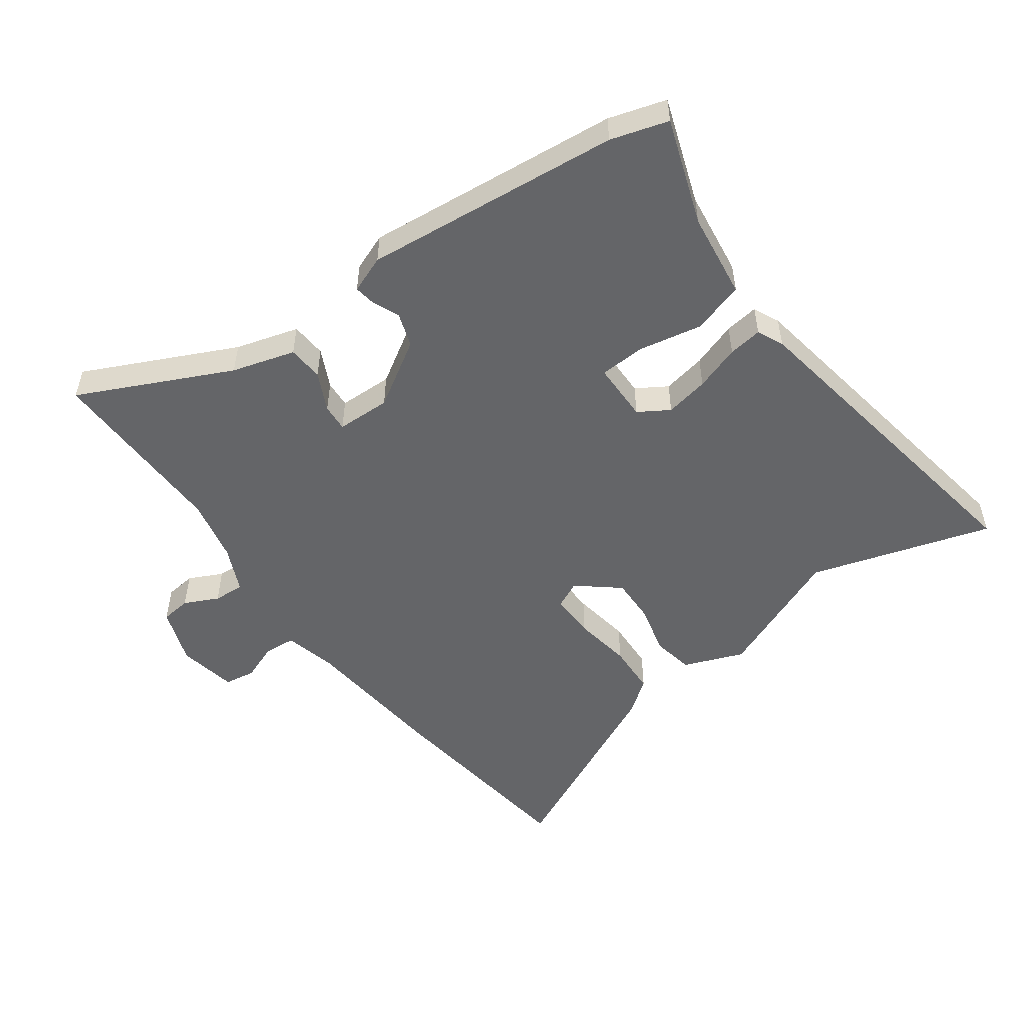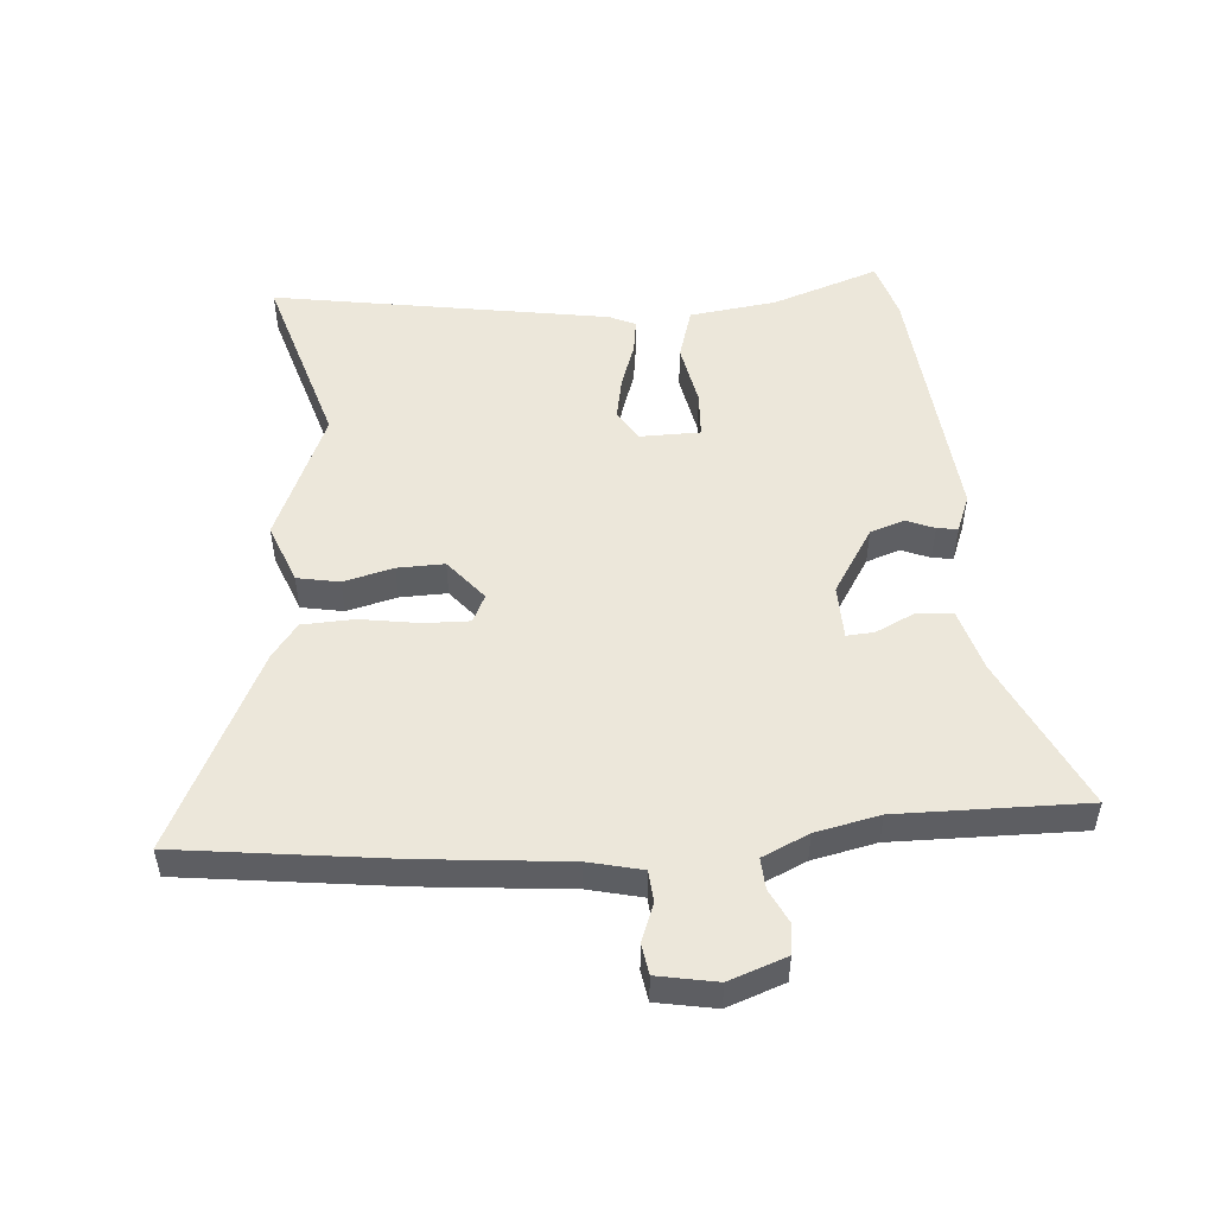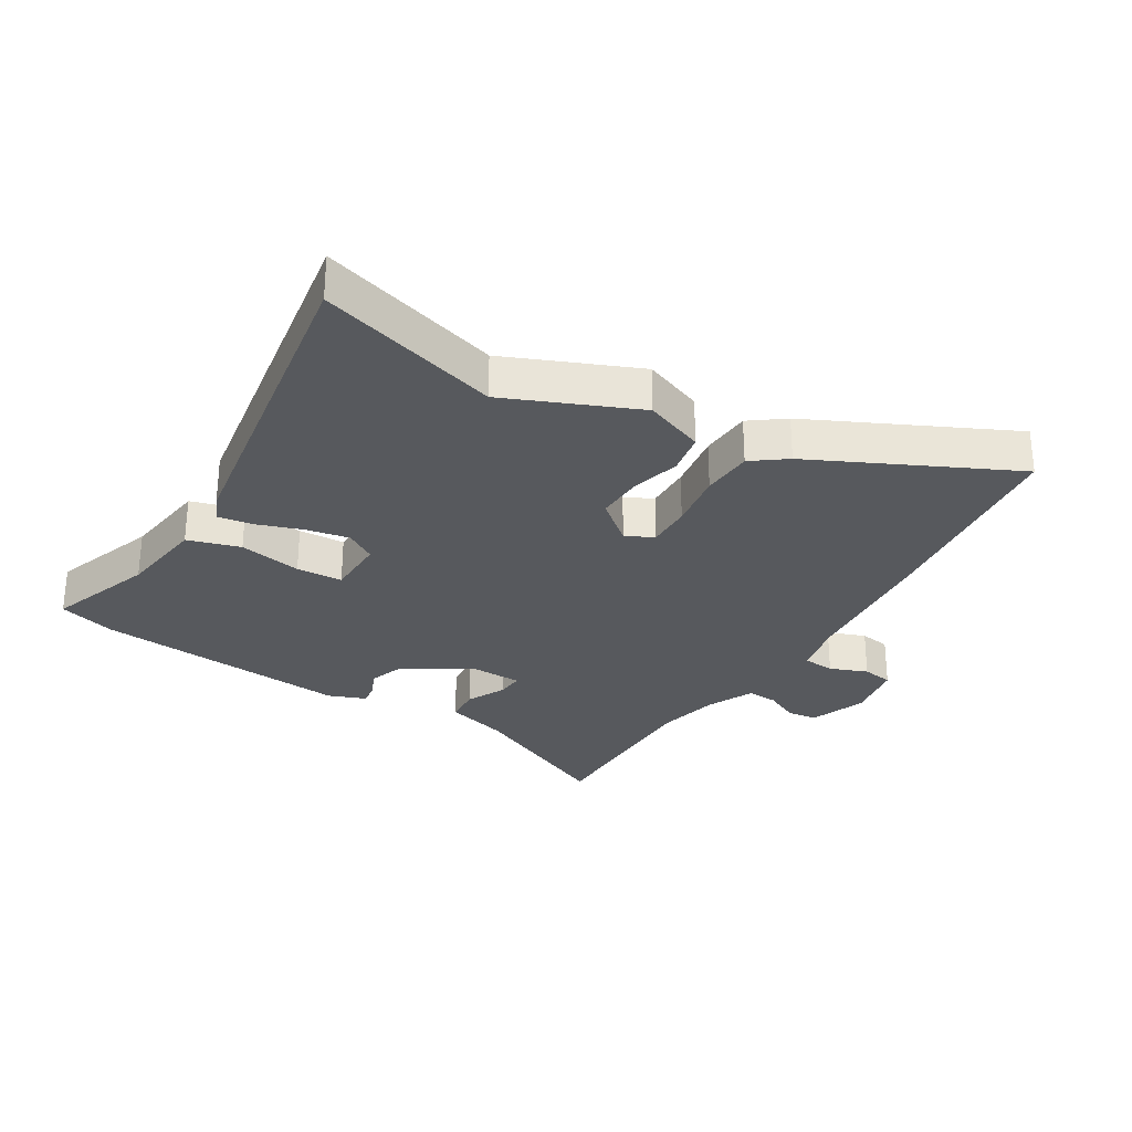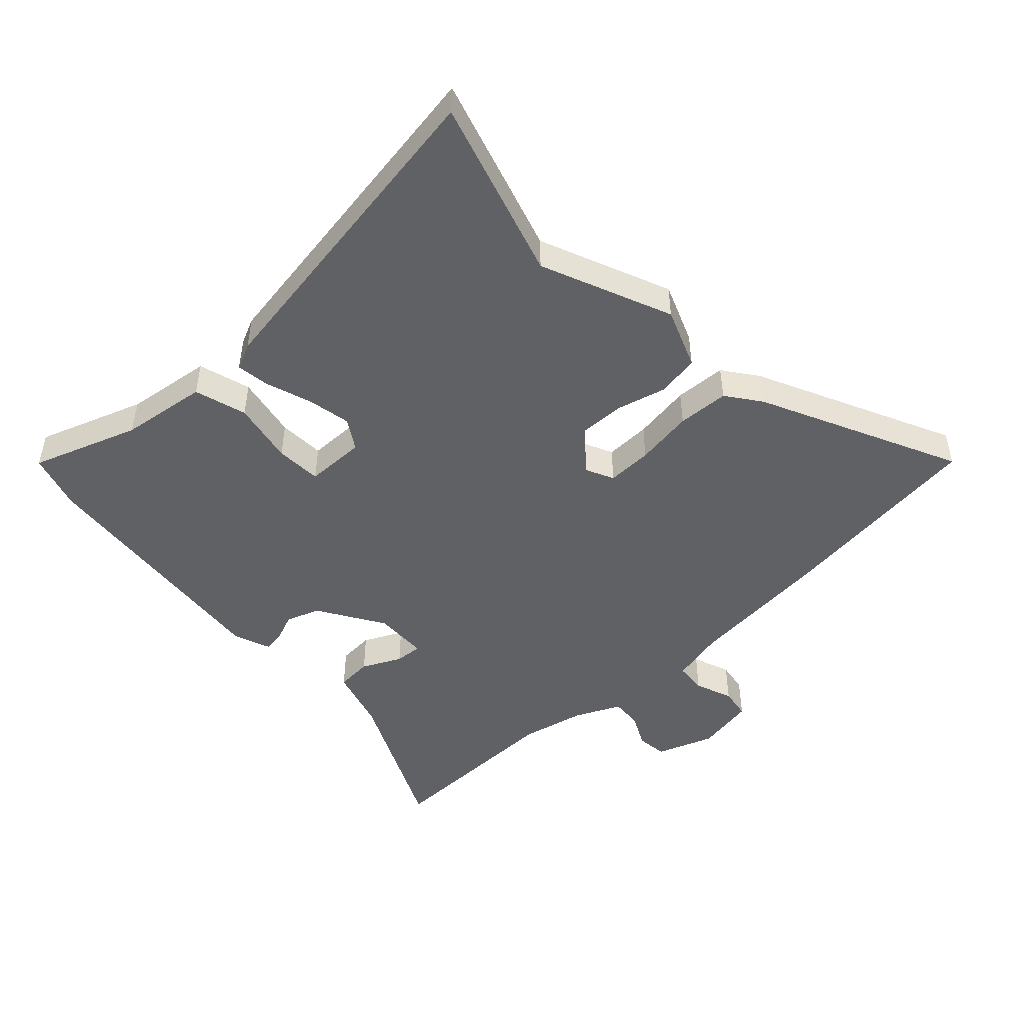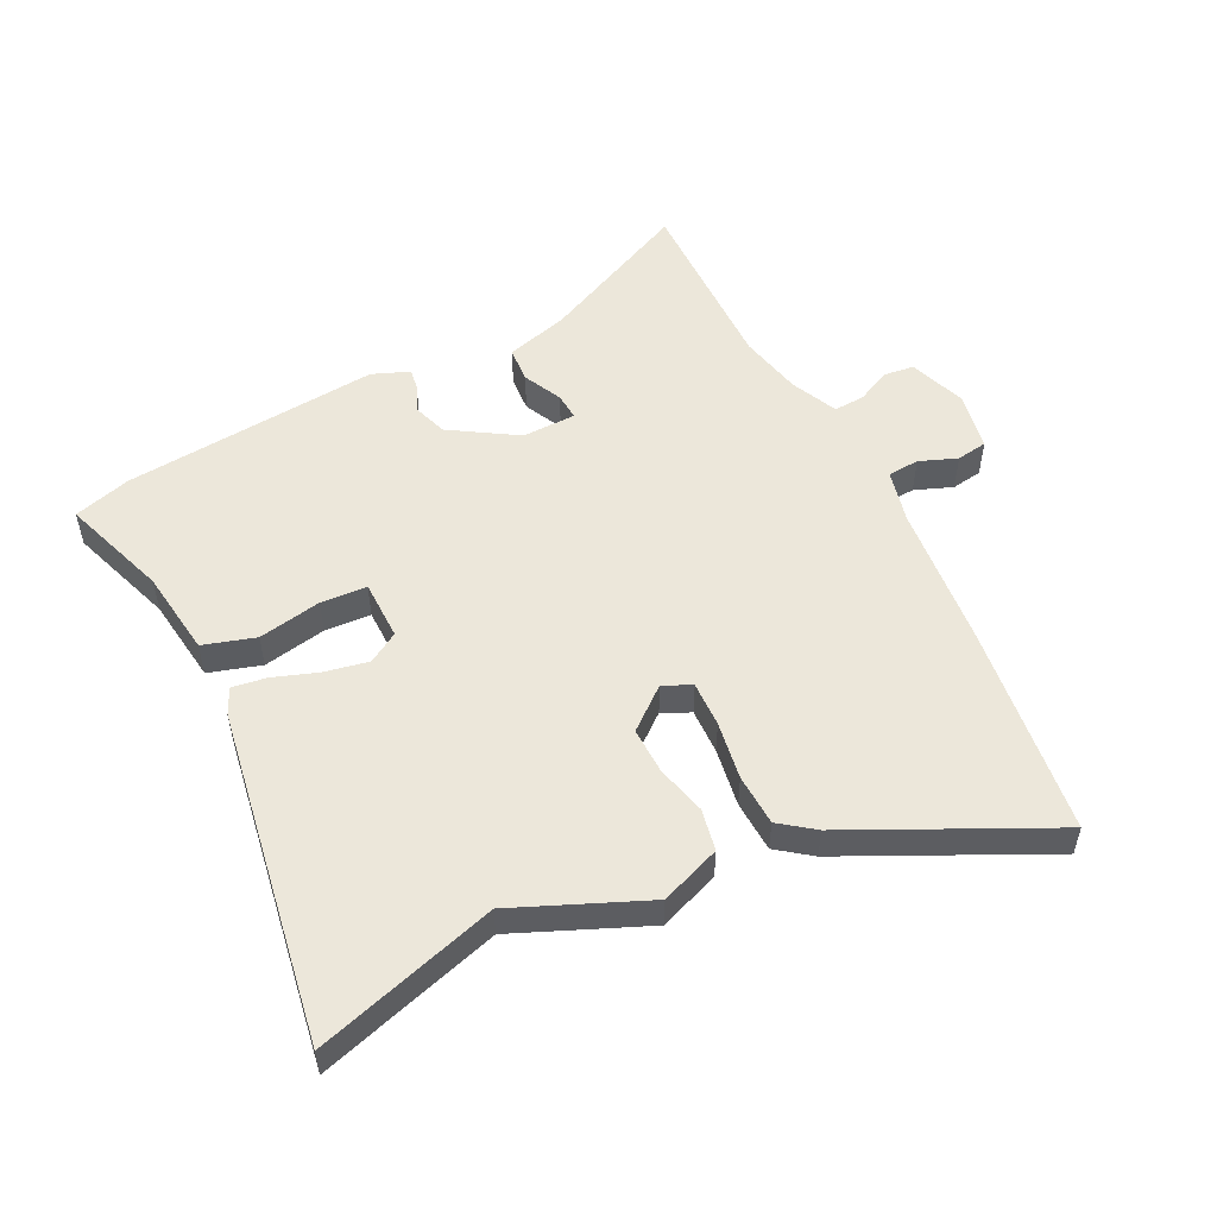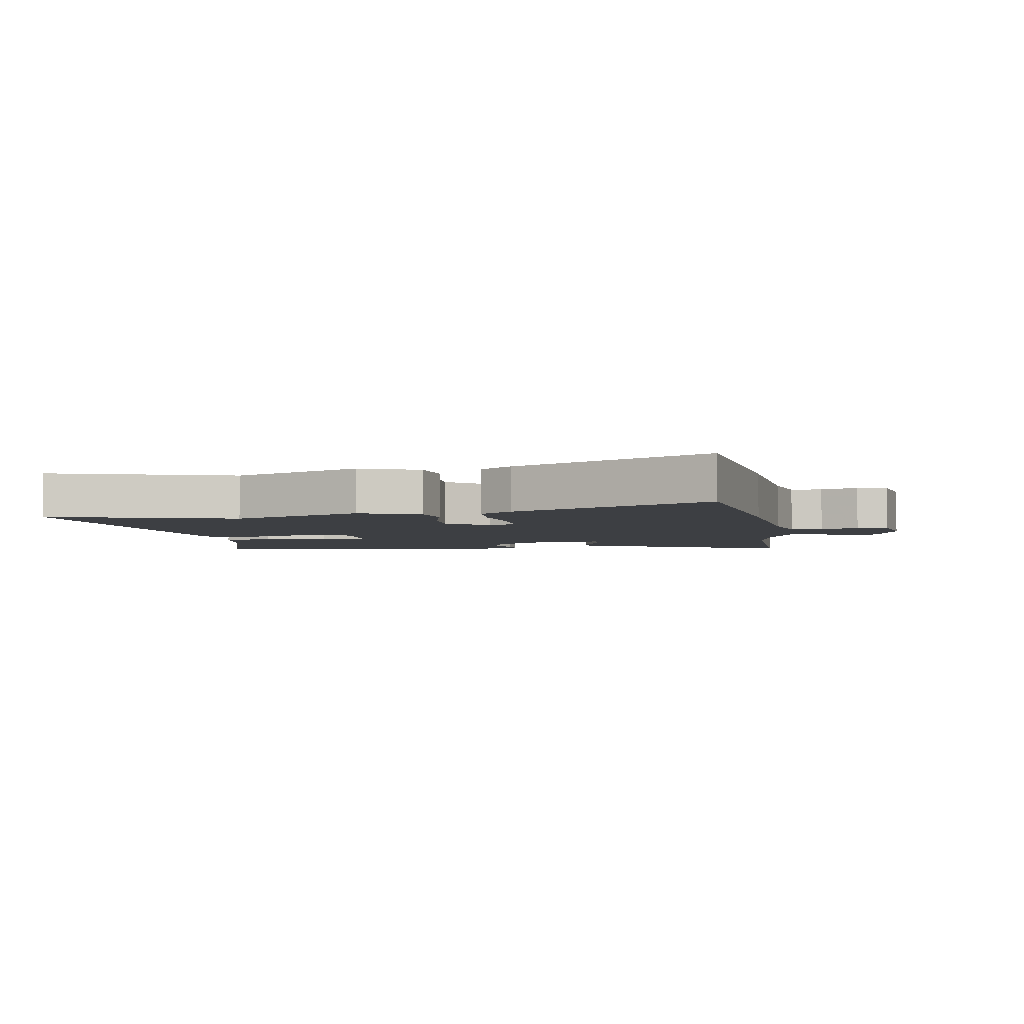
<metadata>
{"format":"obj","ext":"obj","renderer":"f3d","projection":"perspective","resolution":1024,"background":"white","views":[{"elev":-51.5,"azim":-144.1,"up":"+Y"},{"elev":50.8,"azim":85.5,"up":"+Y"},{"elev":-29.0,"azim":-31.4,"up":"+Y"},{"elev":-48.0,"azim":-47.2,"up":"+Y"},{"elev":52.8,"azim":-26.4,"up":"+Y"},{"elev":-4.0,"azim":9.3,"up":"+Y"}]}
</metadata>
<code>
v -0.5 0.07 -0.5
v -0.594 0.07 -0.472
v -0.533 0.07 -0.297
v -0.514 0.07 -0.154
v -0.428 0.07 -0.128
v -0.324 0.07 -0.148
v -0.248 0.07 -0.144
v -0.247 0.07 -0.045
v -0.297 0.07 -0.014
v -0.369 0.07 -0.028
v -0.444 0.07 -0.054
v -0.5 0.07 -0.062
v -0.52 0.07 -0.019
v -0.61 0.07 0.533
v -0.311 0.07 0.443
v -0.096 0.07 0.534
v 0.003 0.07 0.496
v 0.016 0.07 0.427
v -0.005 0.07 0.345
v -0.007 0.07 0.268
v 0.061 0.07 0.212
v 0.107 0.07 0.234
v 0.105 0.07 0.309
v 0.09 0.07 0.405
v 0.094 0.07 0.49
v 0.15 0.07 0.532
v 0.476 0.07 0.689
v 0.52 0.07 0.34
v 0.543 0.07 0.101
v 0.564 0.07 0.013
v 0.616 0.07 0.009
v 0.678 0.07 0.033
v 0.729 0.07 0.025
v 0.747 0.07 -0.072
v 0.713 0.07 -0.166
v 0.663 0.07 -0.172
v 0.607 0.07 -0.145
v 0.556 0.07 -0.142
v 0.521 0.07 -0.218
v 0.498 0.07 -0.323
v 0.502 0.07 -0.63
v 0.252 0.07 -0.512
v 0.148 0.07 -0.482
v 0.144 0.07 -0.423
v 0.175 0.07 -0.359
v 0.178 0.07 -0.314
v 0.089 0.07 -0.312
v -0.02 0.07 -0.38
v -0.039 0.07 -0.436
v -0.02 0.07 -0.482
v -0.015 0.07 -0.516
v -0.076 0.07 -0.54
v -0.5 0 -0.5
v -0.594 0 -0.472
v -0.533 0 -0.297
v -0.514 0 -0.154
v -0.428 0 -0.128
v -0.324 0 -0.148
v -0.248 0 -0.144
v -0.247 0 -0.045
v -0.297 0 -0.014
v -0.369 0 -0.028
v -0.444 0 -0.054
v -0.5 0 -0.062
v -0.52 0 -0.019
v -0.61 0 0.533
v -0.311 0 0.443
v -0.096 0 0.534
v 0.003 0 0.496
v 0.016 0 0.427
v -0.005 0 0.345
v -0.007 0 0.268
v 0.061 0 0.212
v 0.107 0 0.234
v 0.105 0 0.309
v 0.09 0 0.405
v 0.094 0 0.49
v 0.15 0 0.532
v 0.476 0 0.689
v 0.52 0 0.34
v 0.543 0 0.101
v 0.564 0 0.013
v 0.616 0 0.009
v 0.678 0 0.033
v 0.729 0 0.025
v 0.747 0 -0.072
v 0.713 0 -0.166
v 0.663 0 -0.172
v 0.607 0 -0.145
v 0.556 0 -0.142
v 0.521 0 -0.218
v 0.498 0 -0.323
v 0.502 0 -0.63
v 0.252 0 -0.512
v 0.148 0 -0.482
v 0.144 0 -0.423
v 0.175 0 -0.359
v 0.178 0 -0.314
v 0.089 0 -0.312
v -0.02 0 -0.38
v -0.039 0 -0.436
v -0.02 0 -0.482
v -0.015 0 -0.516
v -0.076 0 -0.54
f 49 50 51 52
f 48 49 52 1
f 47 48 1 2
f 42 43 44 45
f 40 41 42 45
f 39 40 45 46
f 38 39 46 47
f 34 35 36 37
f 34 37 38
f 31 32 33 34
f 30 31 34 38
f 29 30 38 47
f 23 24 25 26
f 22 23 26 27
f 16 17 18 19
f 15 16 19 20
f 14 15 20 21
f 10 11 12 13
f 9 10 13 14
f 8 9 14 21
f 3 4 5 6
f 3 6 7
f 2 3 7
f 47 2 7
f 22 27 28 29
f 21 22 29 47
f 7 8 21 47
f 104 103 102 101
f 53 104 101 100
f 54 53 100 99
f 97 96 95 94
f 97 94 93 92
f 98 97 92 91
f 99 98 91 90
f 89 88 87 86
f 90 89 86
f 86 85 84 83
f 90 86 83 82
f 99 90 82 81
f 78 77 76 75
f 79 78 75 74
f 71 70 69 68
f 72 71 68 67
f 73 72 67 66
f 65 64 63 62
f 66 65 62 61
f 73 66 61 60
f 58 57 56 55
f 59 58 55
f 59 55 54
f 59 54 99
f 81 80 79 74
f 99 81 74 73
f 99 73 60 59
f 1 53 54 2
f 2 54 55 3
f 3 55 56 4
f 4 56 57 5
f 5 57 58 6
f 6 58 59 7
f 7 59 60 8
f 8 60 61 9
f 9 61 62 10
f 10 62 63 11
f 11 63 64 12
f 12 64 65 13
f 13 65 66 14
f 14 66 67 15
f 15 67 68 16
f 16 68 69 17
f 17 69 70 18
f 18 70 71 19
f 19 71 72 20
f 20 72 73 21
f 21 73 74 22
f 22 74 75 23
f 23 75 76 24
f 24 76 77 25
f 25 77 78 26
f 26 78 79 27
f 27 79 80 28
f 28 80 81 29
f 29 81 82 30
f 30 82 83 31
f 31 83 84 32
f 32 84 85 33
f 33 85 86 34
f 34 86 87 35
f 35 87 88 36
f 36 88 89 37
f 37 89 90 38
f 38 90 91 39
f 39 91 92 40
f 40 92 93 41
f 41 93 94 42
f 42 94 95 43
f 43 95 96 44
f 44 96 97 45
f 45 97 98 46
f 46 98 99 47
f 47 99 100 48
f 48 100 101 49
f 49 101 102 50
f 50 102 103 51
f 51 103 104 52
f 52 104 53 1

</code>
